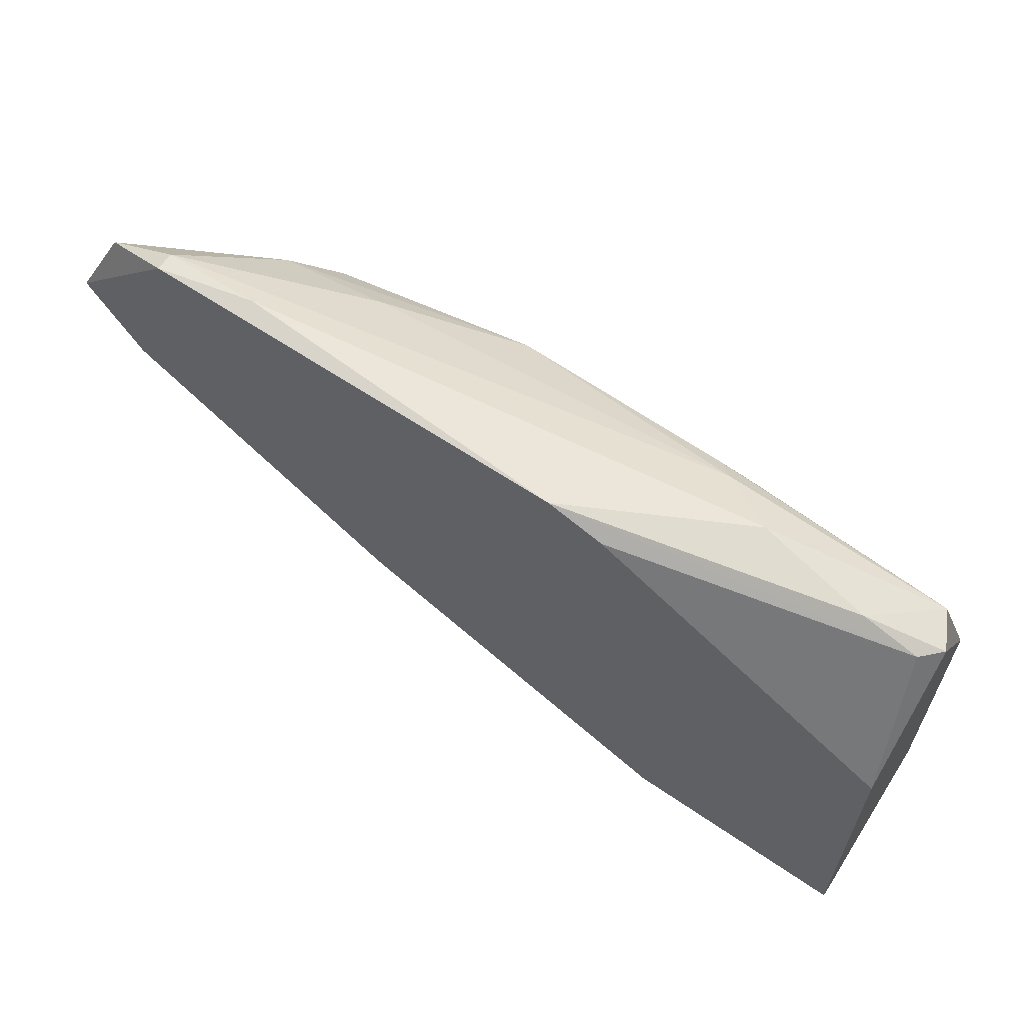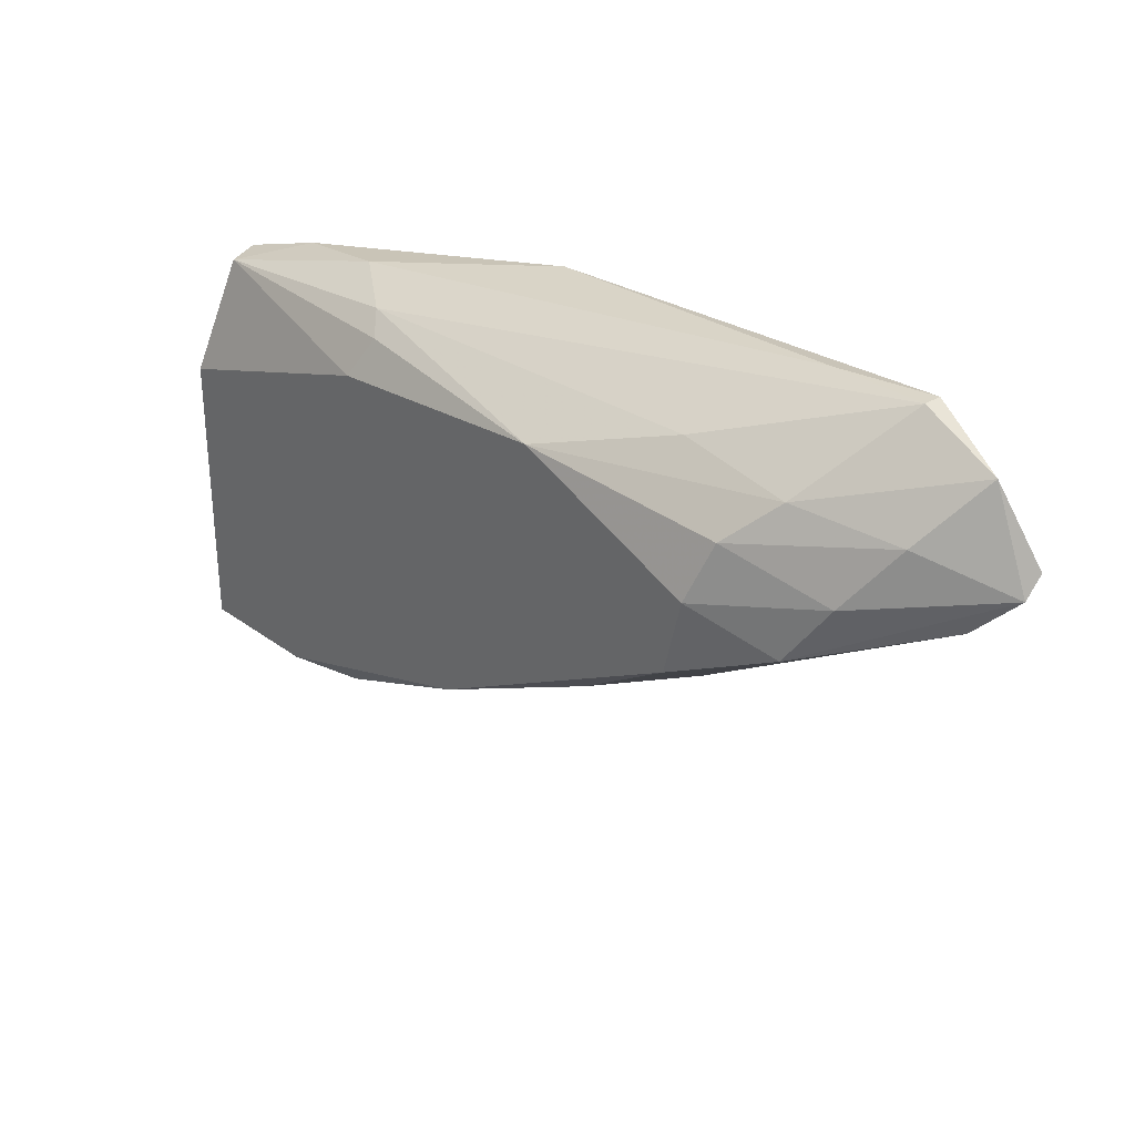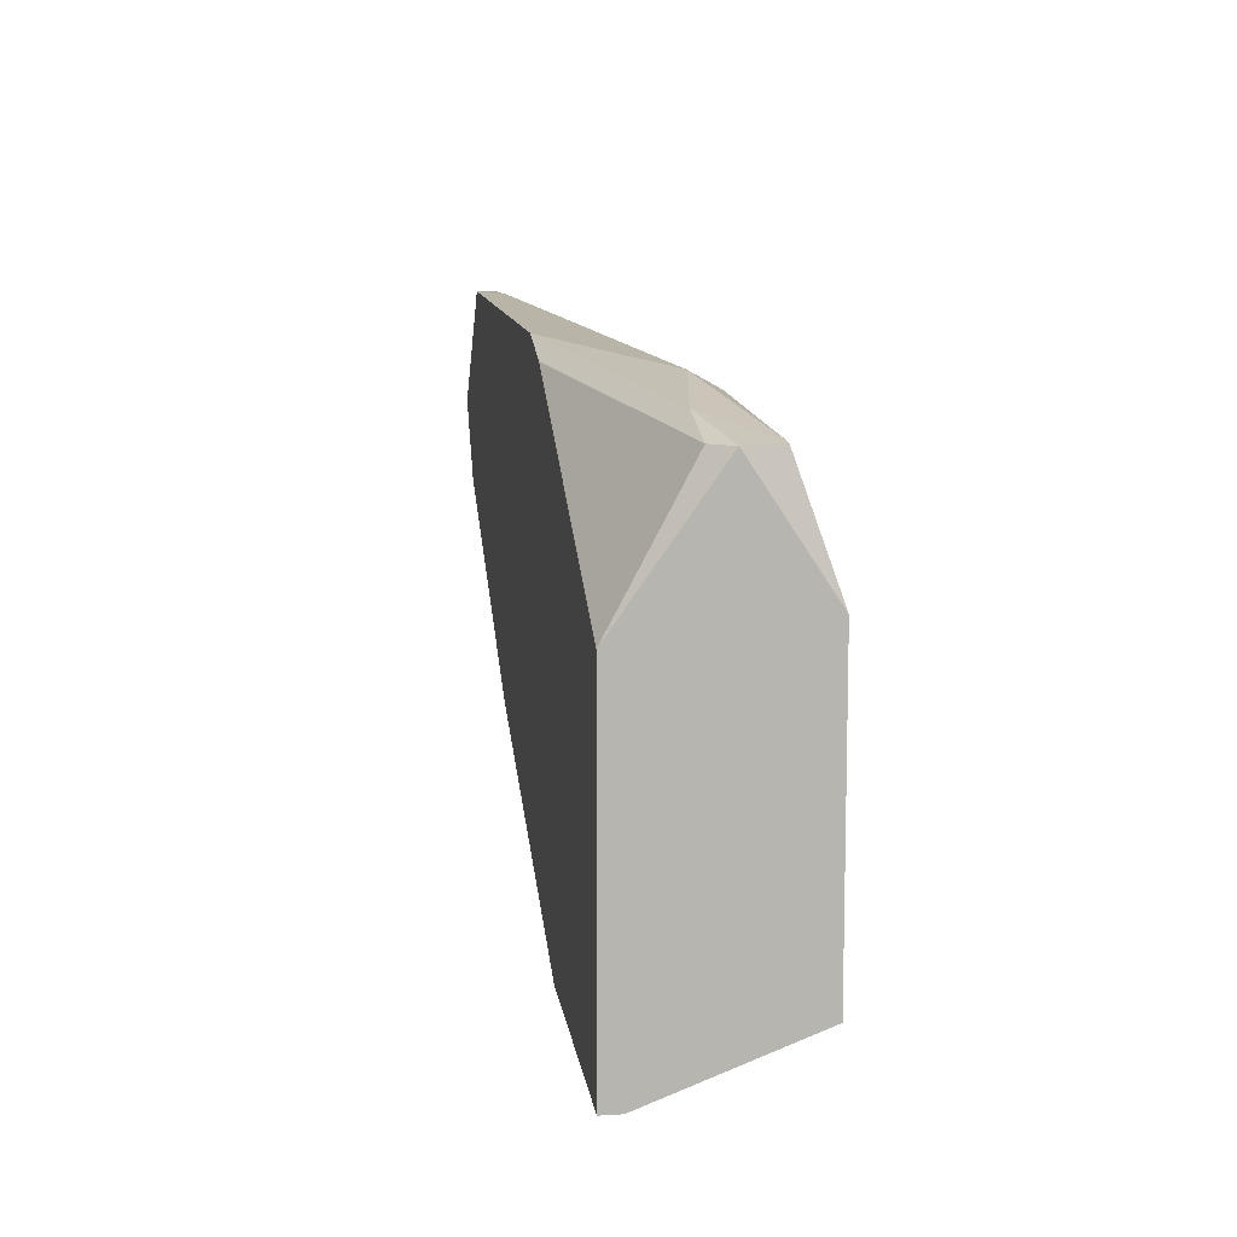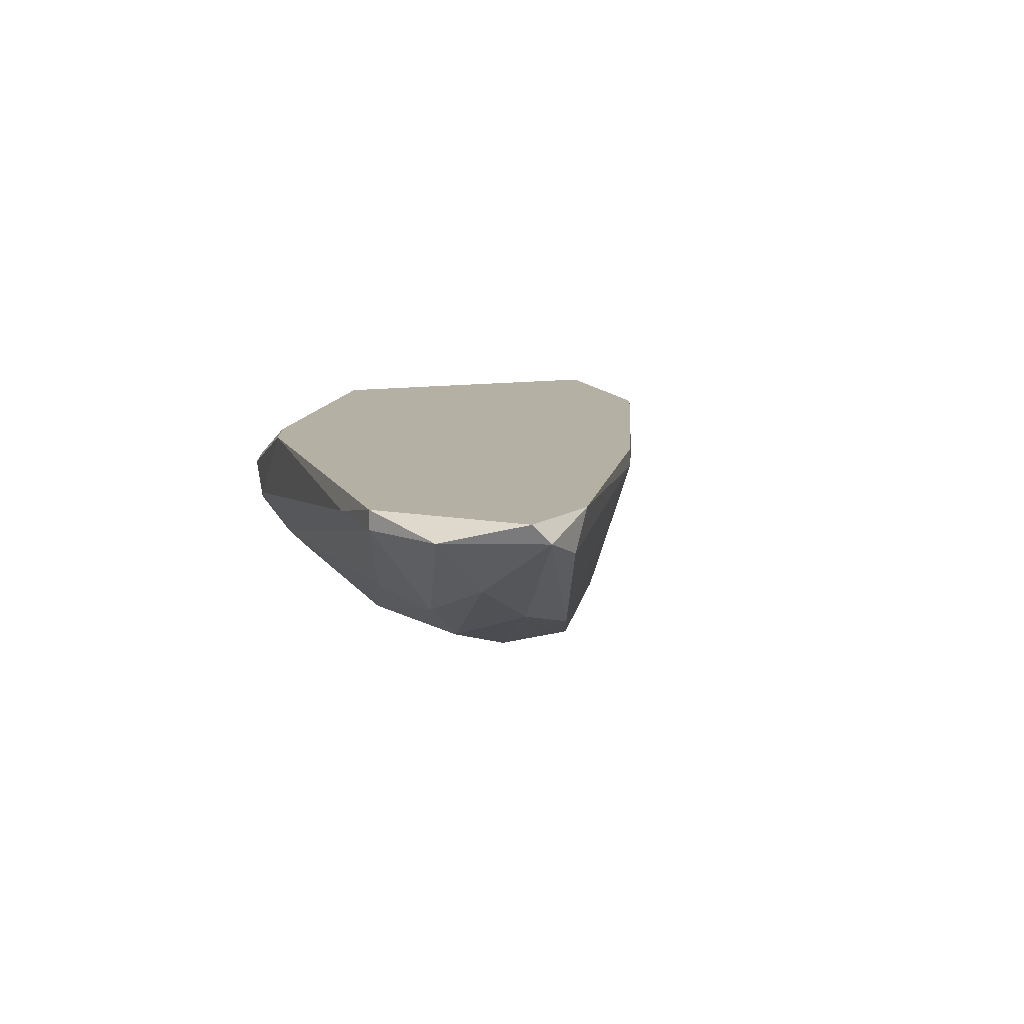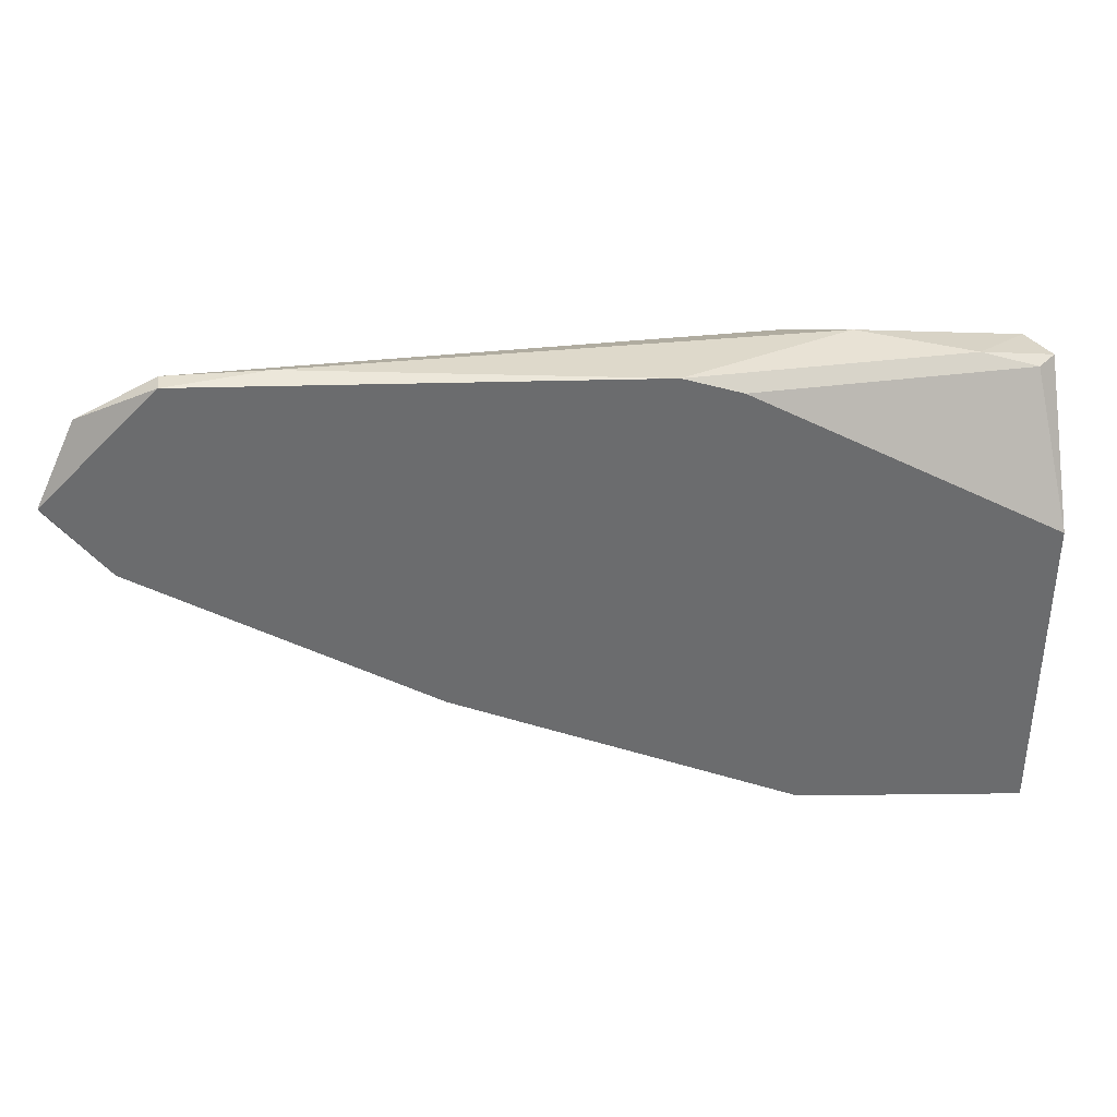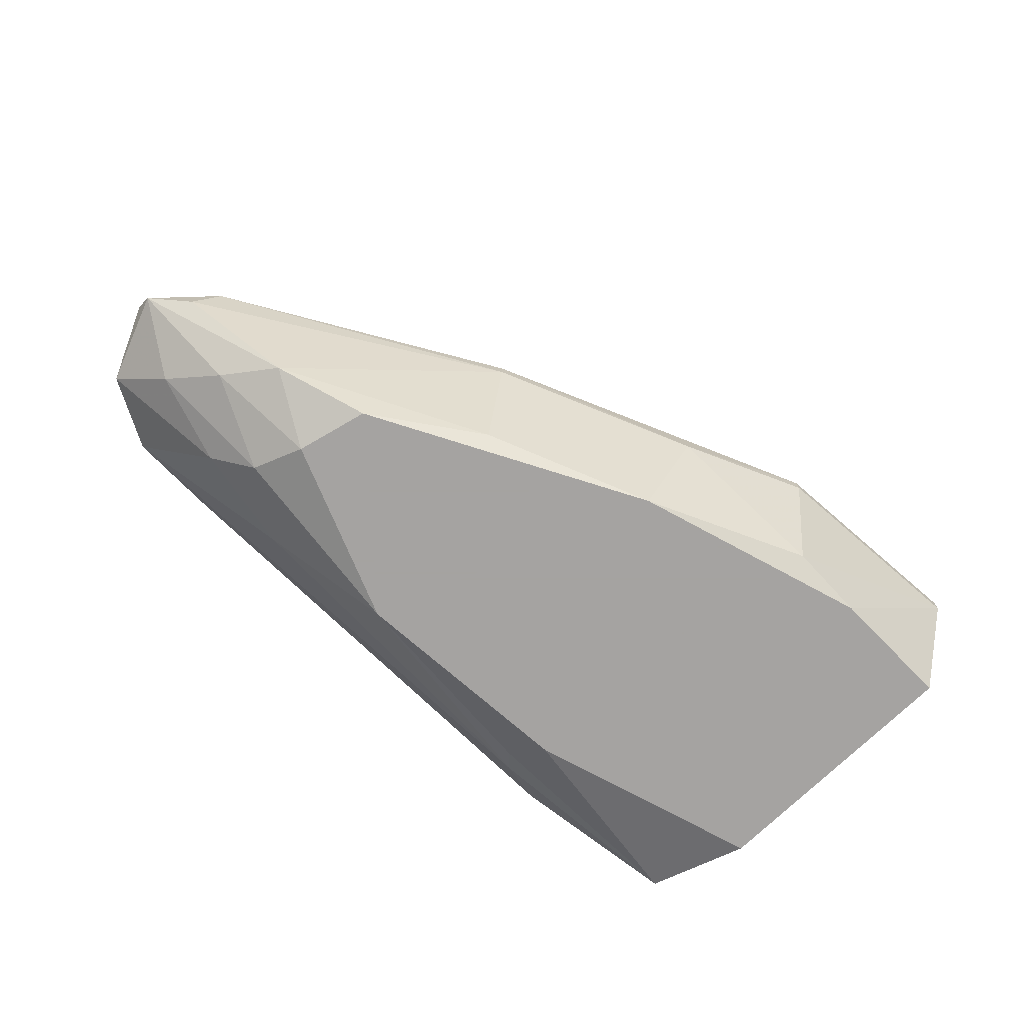
<metadata>
{"format":"obj","ext":"obj","renderer":"f3d","projection":"perspective","resolution":1024,"background":"white","views":[{"elev":61.7,"azim":-146.6,"up":"+Z"},{"elev":29.8,"azim":46.9,"up":"+Z"},{"elev":9.5,"azim":-98.8,"up":"+Z"},{"elev":11.4,"azim":69.5,"up":"+Y"},{"elev":36.8,"azim":174.0,"up":"+Z"},{"elev":-73.1,"azim":134.3,"up":"+Y"}]}
</metadata>
<code>
v 0.06638 -0.01394 0.02675
v 0.07296 -0.01723 0.0218
v 0.07296 -0.005704 0.03169
v 0.05485 -0.01888 0.02345
v 0.0598 -0.01723 0.003691
v 0.06144 -0.004057 0.000395
v 0.06144 -0.005704 0.000395
v 0.07133 -0.01888 0.01687
v 0.07792 -0.01558 0.01357
v 0.06967 -0.01888 0.01027
v 0.01202 -0.01229 0.0251
v 0.01202 -0.004057 -0.01443
v 0.01202 -0.004057 0.01357
v 0.01202 -0.01888 -0.009489
v 0.01202 -0.01888 0.01521
v 0.01202 -0.005704 -0.01443
v 0.08615 -0.004057 0.01521
v 0.0911 -0.004057 0.0218
v 0.0911 -0.005704 0.02016
v 0.02356 -0.01888 -0.009489
v 0.07627 -0.01394 0.0251
v 0.0285 -0.01229 0.0284
v 0.08121 -0.004057 0.03169
v 0.08121 -0.01394 0.01851
v 0.08121 -0.005704 0.03169
v 0.03345 -0.01558 0.02675
v 0.03345 -0.01888 0.0218
v 0.01367 -0.01558 0.0251
v 0.01367 -0.01064 0.0251
v 0.01862 -0.01064 0.02675
v 0.0878 -0.007351 0.01687
v 0.0878 -0.005704 0.0284
v 0.03015 -0.01723 -0.009489
v 0.03179 -0.004057 -0.01278
v 0.03179 -0.005704 -0.01278
v 0.0351 -0.01723 0.0251
v 0.0845 -0.01064 0.02345
v 0.04333 -0.004057 0.03005
v 0.04333 -0.007351 -0.007841
v 0.03839 -0.004057 0.0284
v 0.04497 -0.01888 -0.002902
f 28 27 36
f 12 16 11
f 11 16 14
f 12 23 6
f 12 11 13
f 23 12 13
f 4 14 41
f 11 14 15
f 14 4 15
f 6 23 17
f 23 13 38
f 16 12 35
f 4 41 10
f 16 35 33
f 32 23 25
f 11 15 28
f 28 26 22
f 6 17 7
f 17 31 7
f 17 23 18
f 23 32 18
f 13 11 29
f 15 4 27
f 28 15 27
f 12 6 34
f 35 12 34
f 35 34 39
f 41 33 39
f 33 35 39
f 6 7 39
f 34 6 39
f 7 31 9
f 4 10 8
f 24 2 8
f 2 4 8
f 9 24 8
f 10 9 8
f 10 41 5
f 41 39 5
f 39 7 5
f 9 10 5
f 7 9 5
f 14 16 20
f 41 14 20
f 16 33 20
f 33 41 20
f 4 2 21
f 32 25 21
f 31 17 19
f 17 18 19
f 18 32 19
f 24 9 19
f 9 31 19
f 38 13 40
f 13 29 40
f 29 38 40
f 2 24 37
f 21 2 37
f 32 21 37
f 24 19 37
f 19 32 37
f 26 4 1
f 25 26 1
f 4 21 1
f 21 25 1
f 23 38 3
f 25 23 3
f 26 25 3
f 22 26 3
f 38 22 3
f 11 28 30
f 28 22 30
f 22 38 30
f 29 11 30
f 38 29 30
f 4 26 36
f 26 28 36
f 27 4 36

</code>
